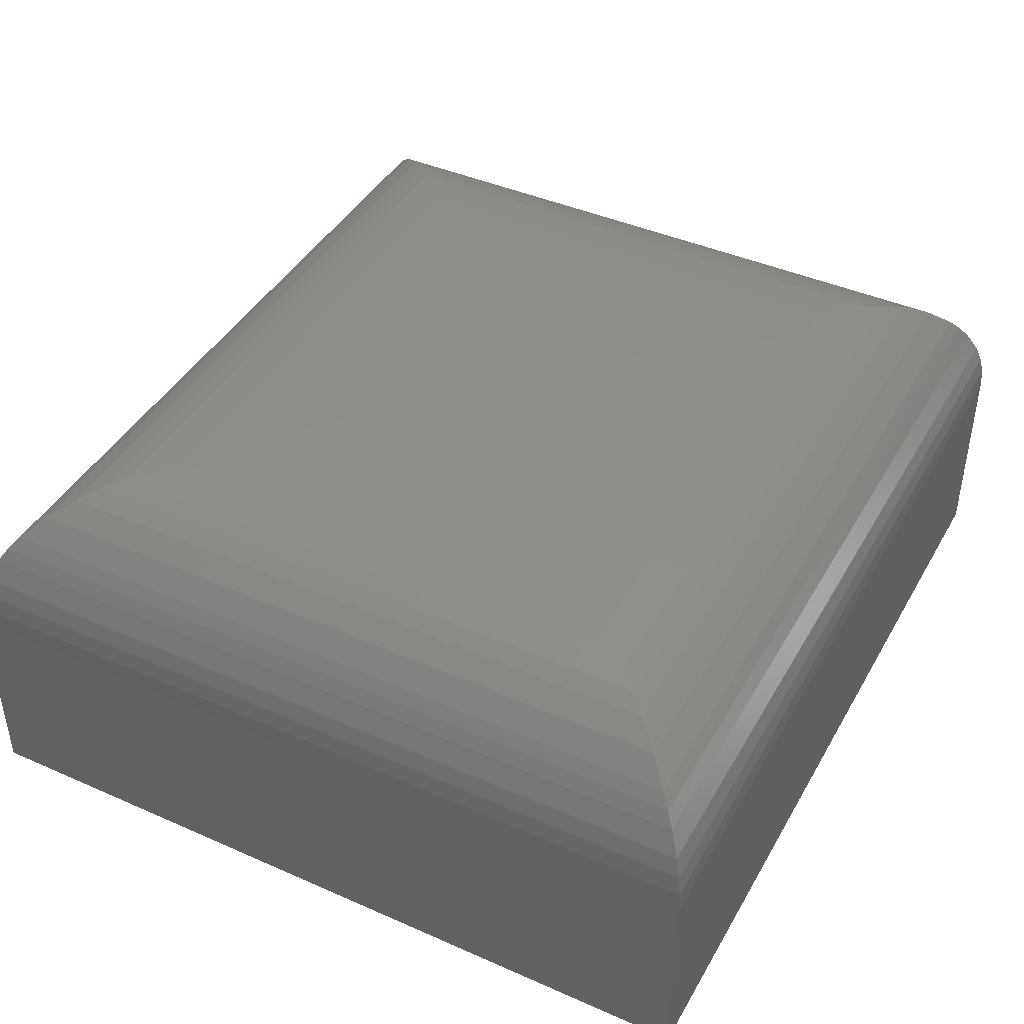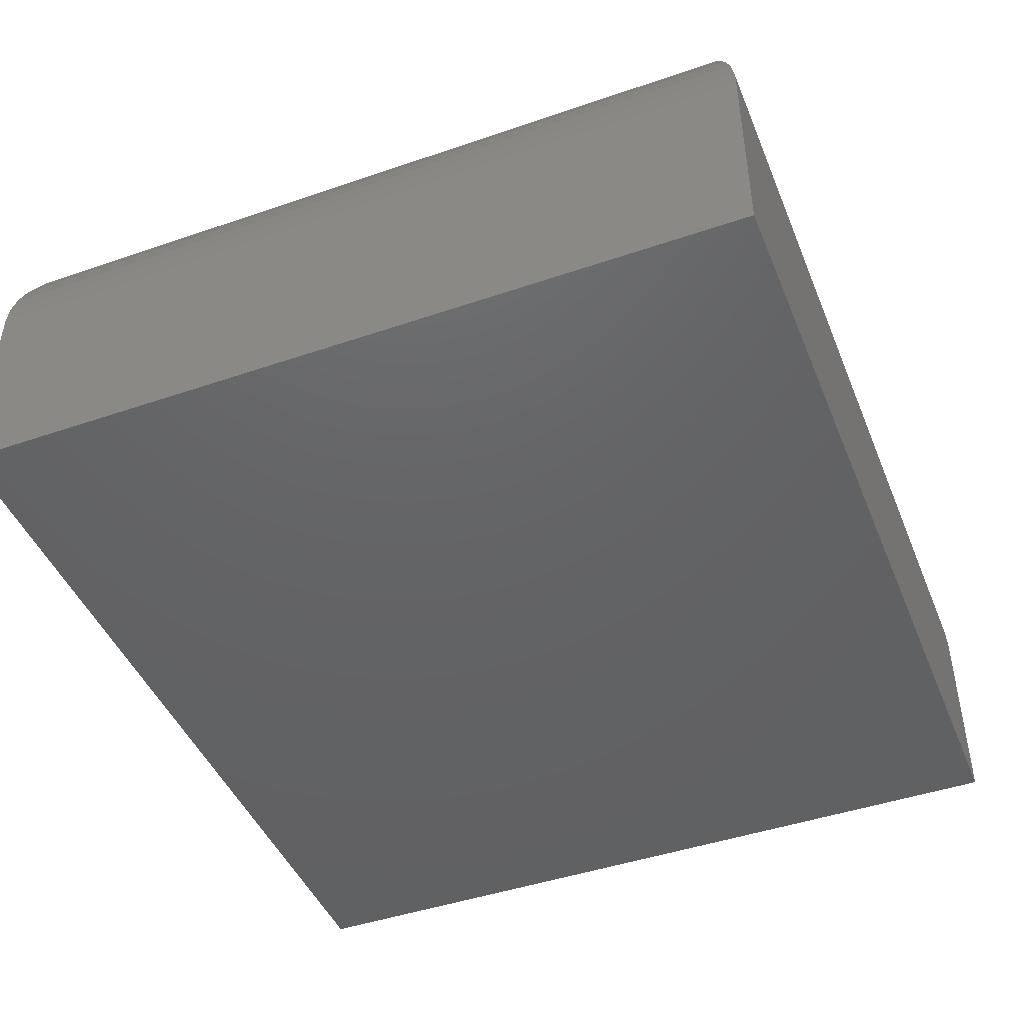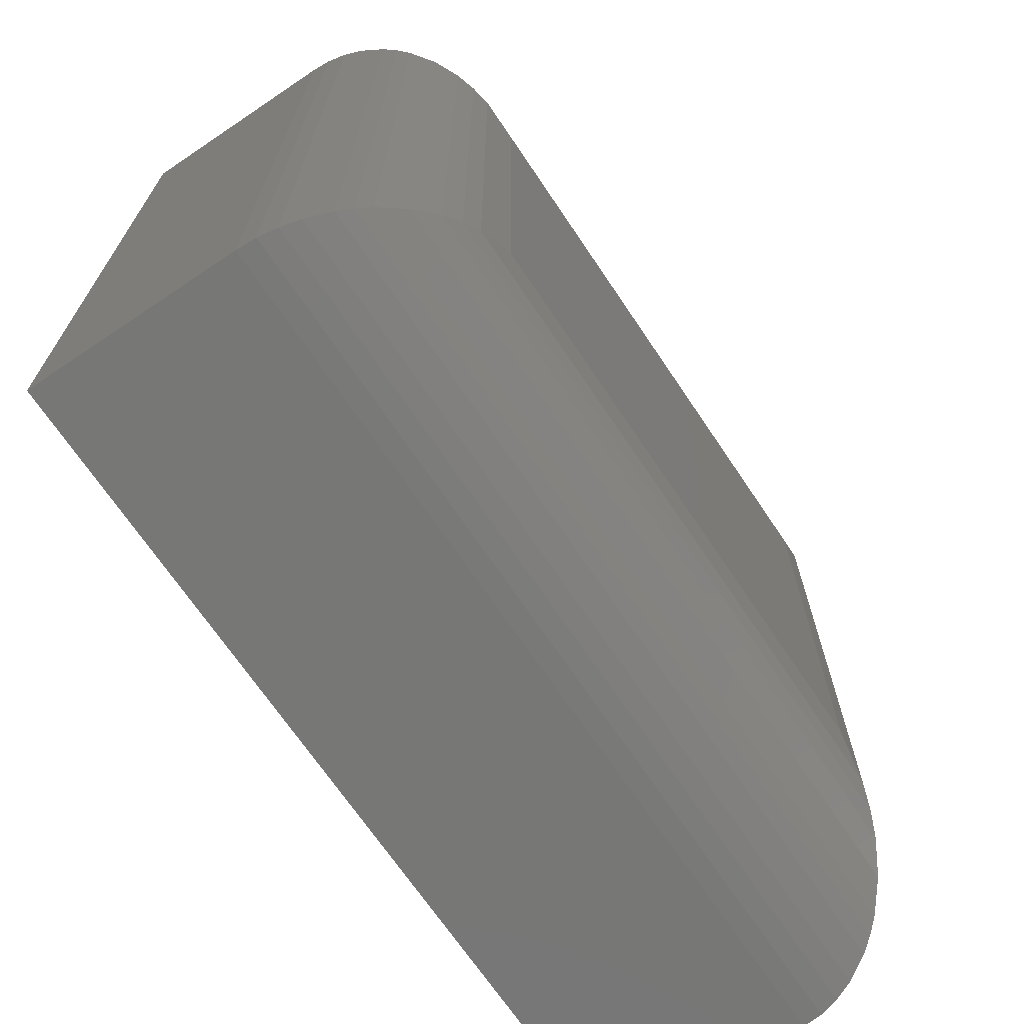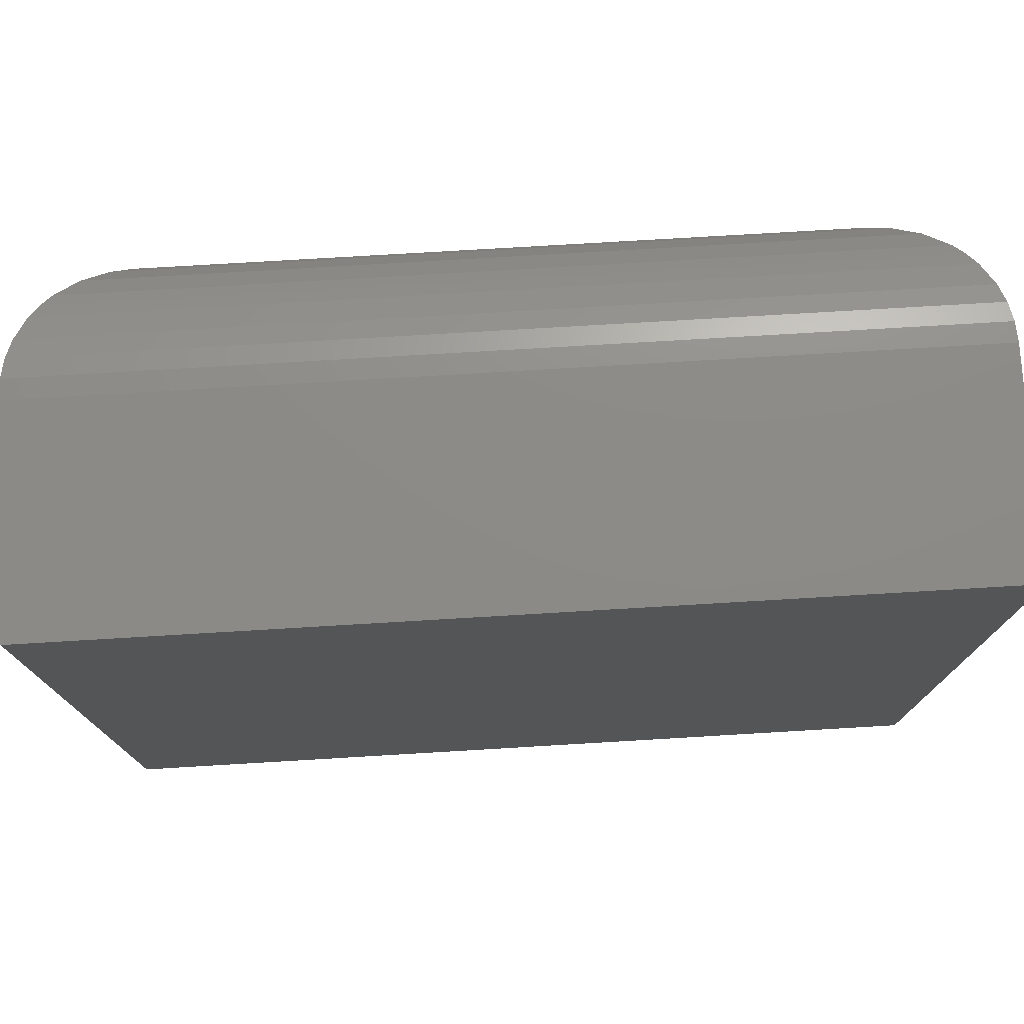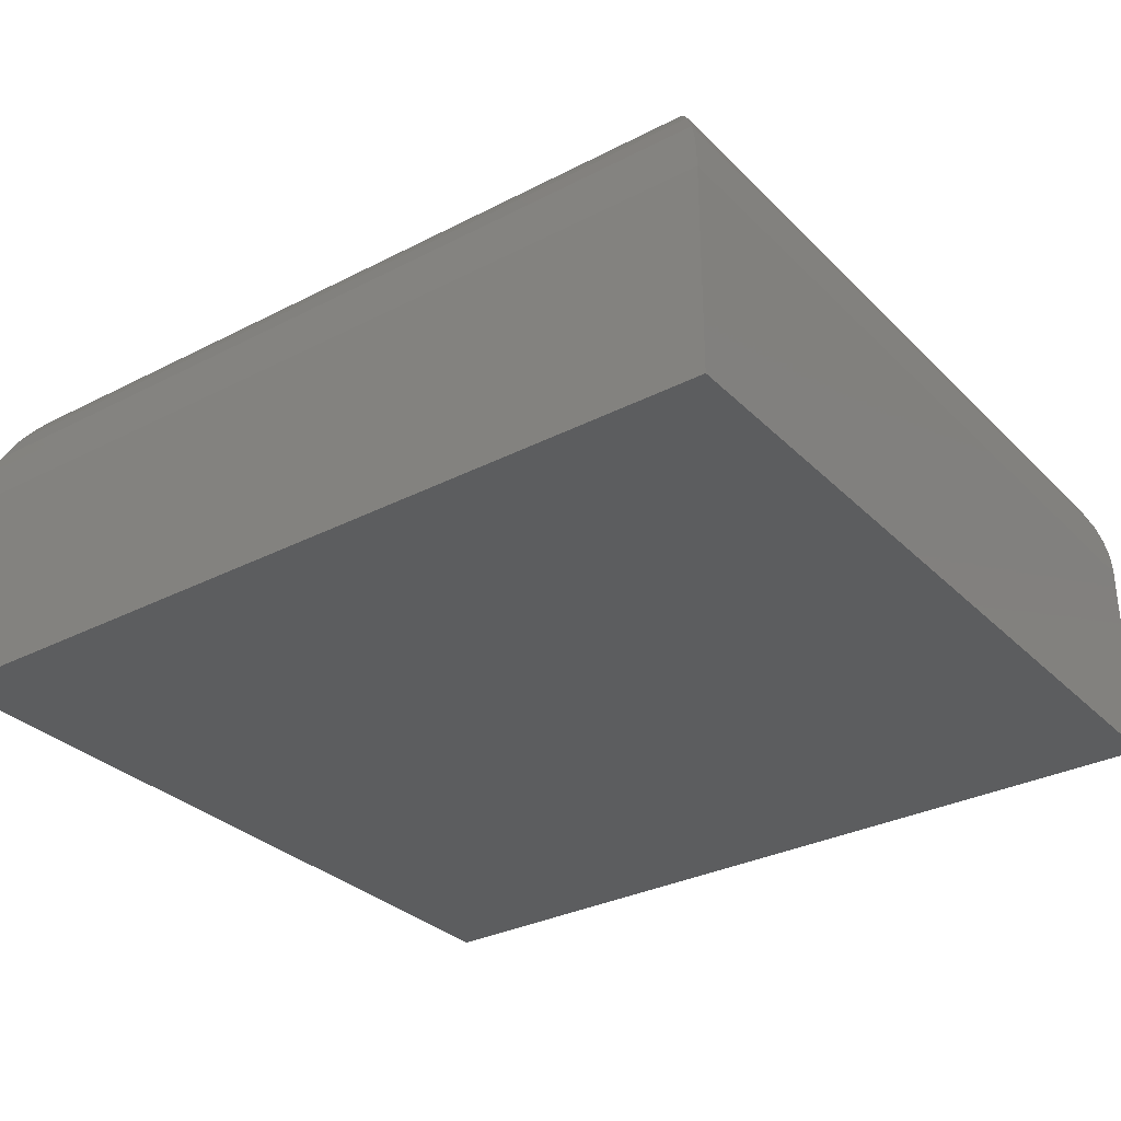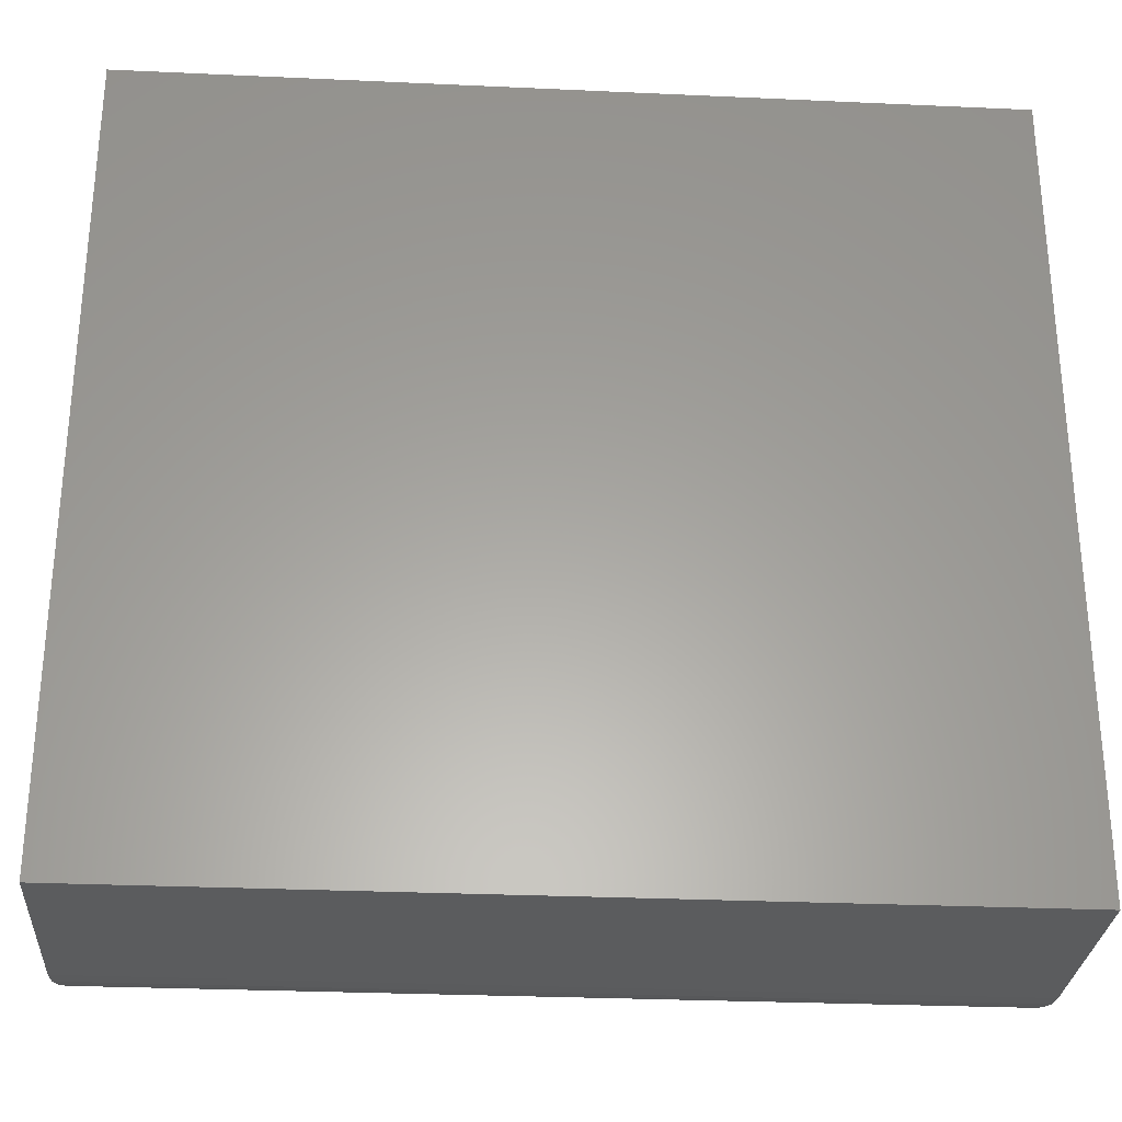
<metadata>
{"format":"stl","ext":"stl","renderer":"f3d","projection":"perspective","resolution":1024,"background":"white","views":[{"elev":42.5,"azim":-62.3,"up":"+Y"},{"elev":-45.3,"azim":-68.4,"up":"+Y"},{"elev":-69.3,"azim":123.9,"up":"+Z"},{"elev":76.5,"azim":-3.4,"up":"+Z"},{"elev":-31.4,"azim":36.2,"up":"+Y"},{"elev":-28.8,"azim":-3.9,"up":"+Z"}]}
</metadata>
<code>
# stl→obj: 52 verts, 100 faces
v -0.7031 7.806e-18 -0.1016
v -0.7031 1.586e-17 0.0435
v -0.5391 2.602e-17 -0.1016
v -0.5391 3.407e-17 0.0435
v -0.75 -0.1094 0.09038
v -0.75 -0.04688 0.09038
v -0.75 -0.1094 -0.1484
v -0.75 -0.04688 -0.1484
v -0.4922 -0.1094 0.09038
v -0.4922 -0.04688 0.09038
v -0.4922 -0.1094 -0.1484
v -0.4922 -0.04688 -0.1484
v -0.5278 -0.001375 -0.1128
v -0.7144 -0.001375 -0.1128
v -0.5223 -0.003095 -0.1183
v -0.7199 -0.003095 -0.1183
v -0.517 -0.005538 -0.1237
v -0.7252 -0.005538 -0.1237
v -0.5102 -0.009979 -0.1305
v -0.732 -0.009979 -0.1305
v -0.5039 -0.01585 -0.1367
v -0.7383 -0.01585 -0.1367
v -0.5011 -0.01934 -0.1395
v -0.7411 -0.01934 -0.1395
v -0.4986 -0.02321 -0.142
v -0.7436 -0.02321 -0.142
v -0.4953 -0.03006 -0.1453
v -0.7469 -0.03006 -0.1453
v -0.4936 -0.03549 -0.147
v -0.7486 -0.03549 -0.147
v -0.4925 -0.04108 -0.1481
v -0.7496 -0.04108 -0.1481
v -0.7144 -0.001375 0.05477
v -0.7199 -0.003095 0.06025
v -0.7252 -0.005538 0.06561
v -0.732 -0.009979 0.07242
v -0.7383 -0.01585 0.07864
v -0.7411 -0.01934 0.08144
v -0.7436 -0.02321 0.08397
v -0.7469 -0.03006 0.08726
v -0.7486 -0.03549 0.08898
v -0.7496 -0.04108 0.09002
v -0.5278 -0.001375 0.05477
v -0.5223 -0.003095 0.06025
v -0.517 -0.005538 0.0656
v -0.5101 -0.009979 0.07241
v -0.5039 -0.01585 0.07864
v -0.5011 -0.01934 0.08144
v -0.4986 -0.02321 0.08397
v -0.4953 -0.03006 0.08726
v -0.4936 -0.03549 0.08898
v -0.4925 -0.04108 0.09002
f 1 2 3
f 3 2 4
f 5 6 7
f 7 6 8
f 9 10 5
f 5 10 6
f 11 12 9
f 9 12 10
f 7 8 11
f 11 8 12
f 1 13 14
f 1 3 13
f 14 13 15
f 14 15 16
f 16 15 17
f 16 17 18
f 18 17 19
f 18 19 20
f 20 19 21
f 20 21 22
f 22 21 23
f 22 23 24
f 24 23 25
f 24 25 26
f 26 25 27
f 26 27 28
f 28 27 29
f 28 29 30
f 30 29 31
f 12 8 31
f 31 8 32
f 31 32 30
f 2 14 33
f 2 1 14
f 33 14 16
f 33 16 34
f 34 16 18
f 34 18 35
f 35 18 20
f 35 20 36
f 36 20 22
f 36 22 37
f 37 22 24
f 37 24 38
f 38 24 26
f 38 26 39
f 39 26 28
f 39 28 40
f 40 28 30
f 40 30 41
f 41 30 32
f 8 6 32
f 32 6 42
f 32 42 41
f 4 33 43
f 4 2 33
f 43 33 34
f 43 34 44
f 44 34 35
f 44 35 45
f 45 35 36
f 45 36 46
f 46 36 37
f 46 37 47
f 47 37 38
f 47 38 48
f 48 38 39
f 48 39 49
f 49 39 40
f 49 40 50
f 50 40 41
f 50 41 51
f 51 41 42
f 6 10 42
f 42 10 52
f 42 52 51
f 3 43 13
f 3 4 43
f 13 43 44
f 13 44 15
f 15 44 45
f 15 45 17
f 17 45 46
f 17 46 19
f 19 46 47
f 19 47 21
f 21 47 48
f 21 48 23
f 23 48 49
f 23 49 25
f 25 49 50
f 25 50 27
f 27 50 51
f 27 51 29
f 29 51 52
f 10 12 52
f 52 12 31
f 52 31 29
f 7 11 5
f 5 11 9

</code>
